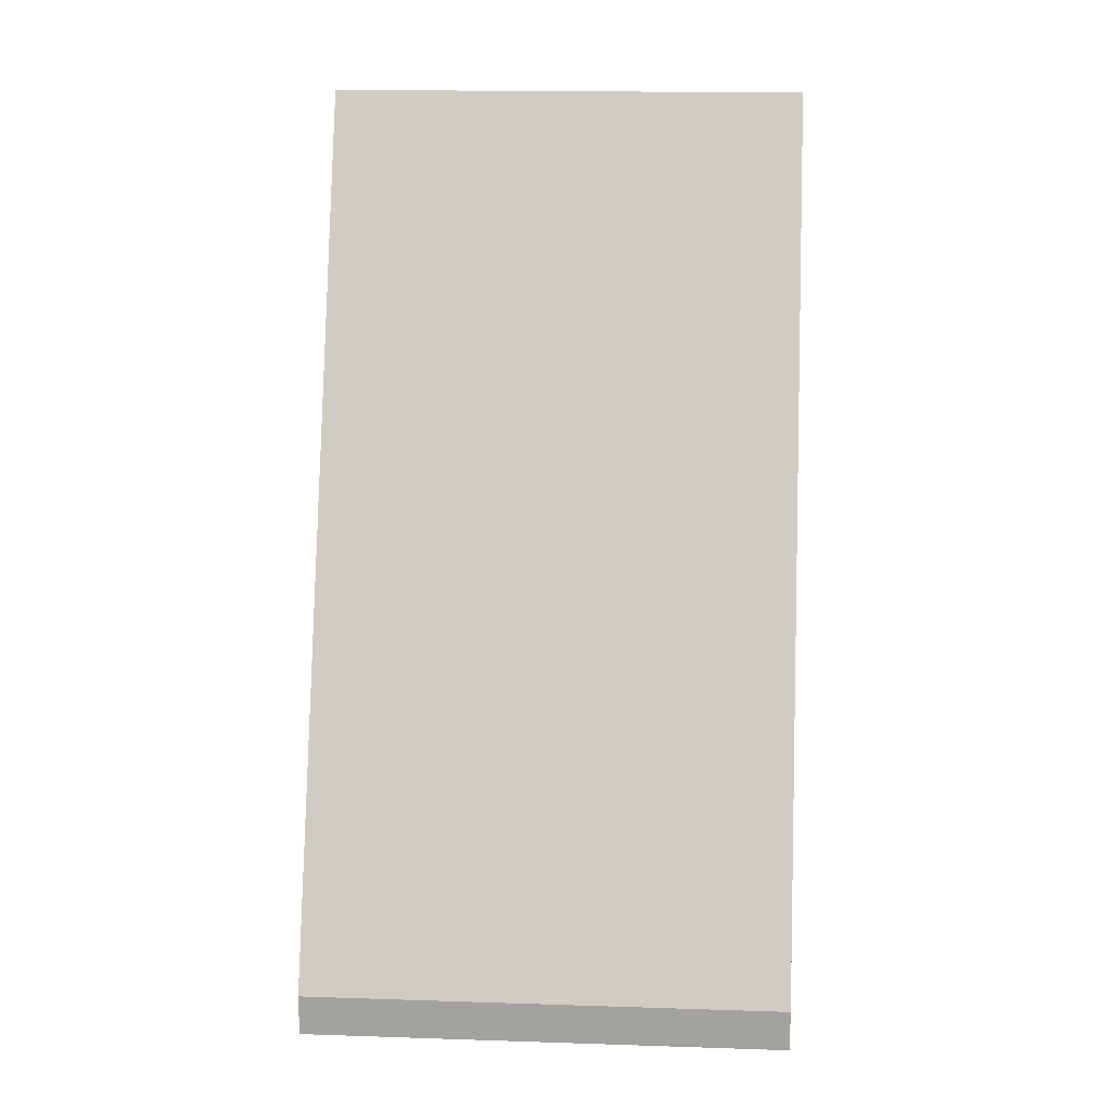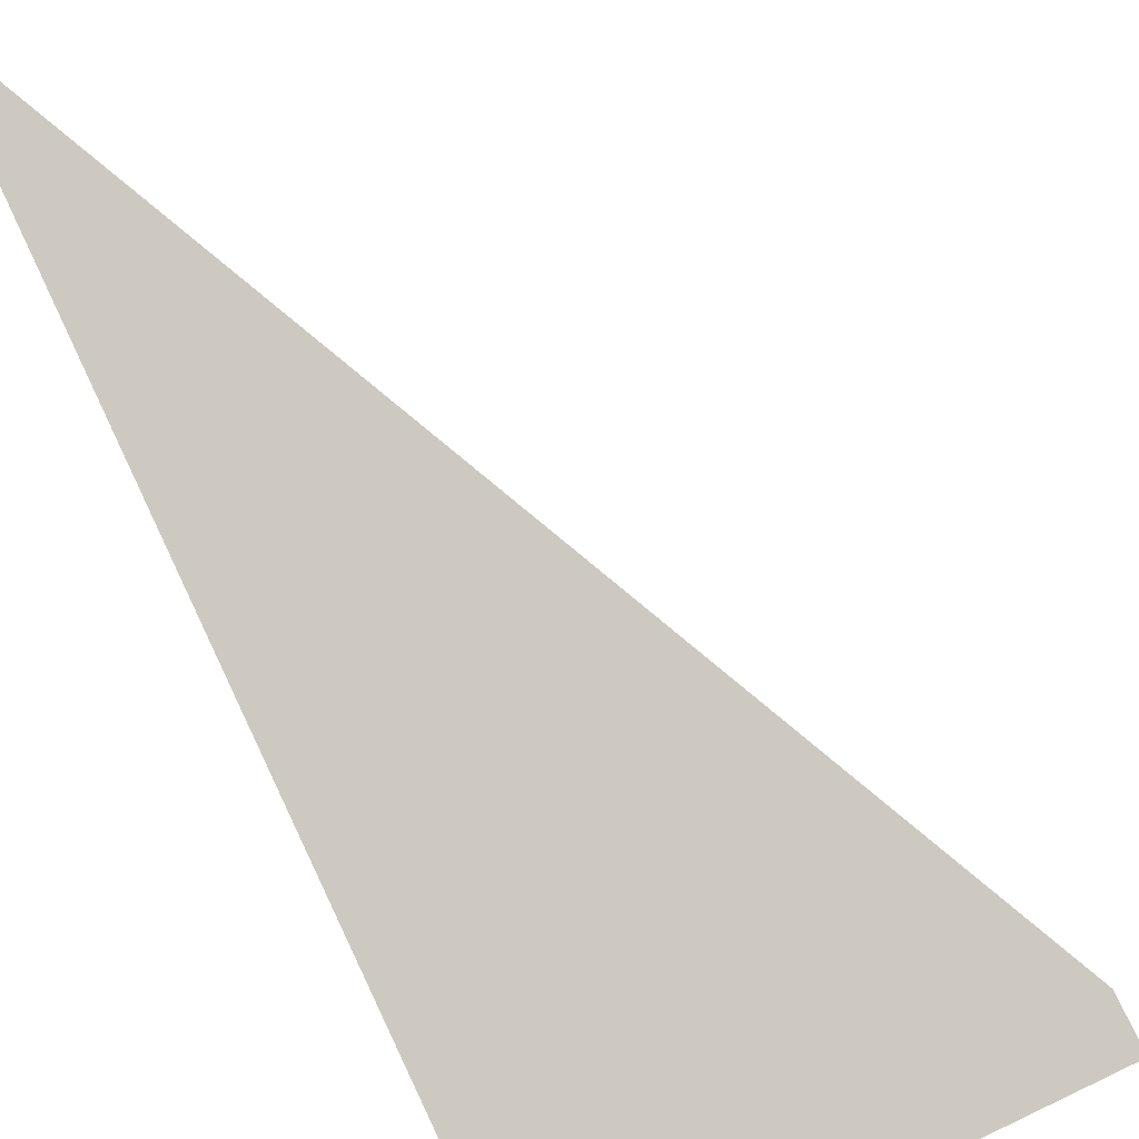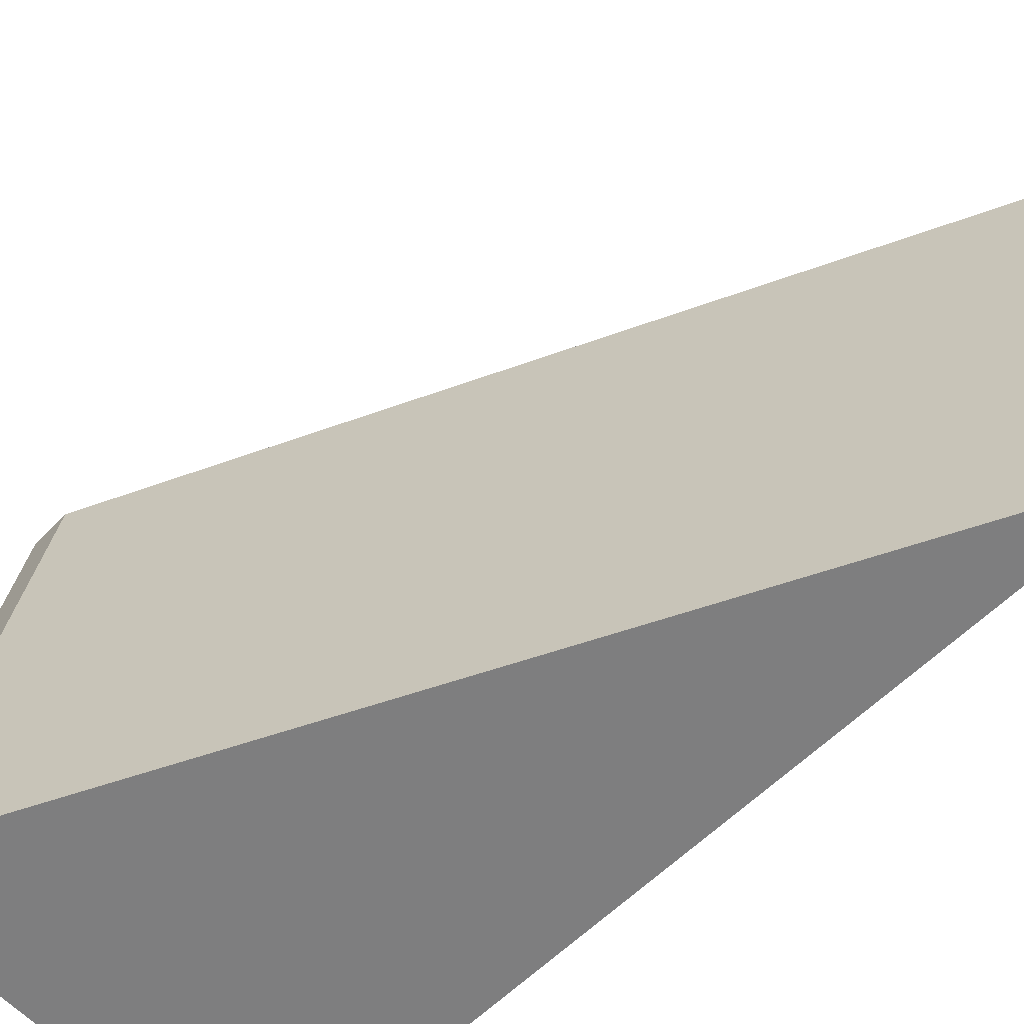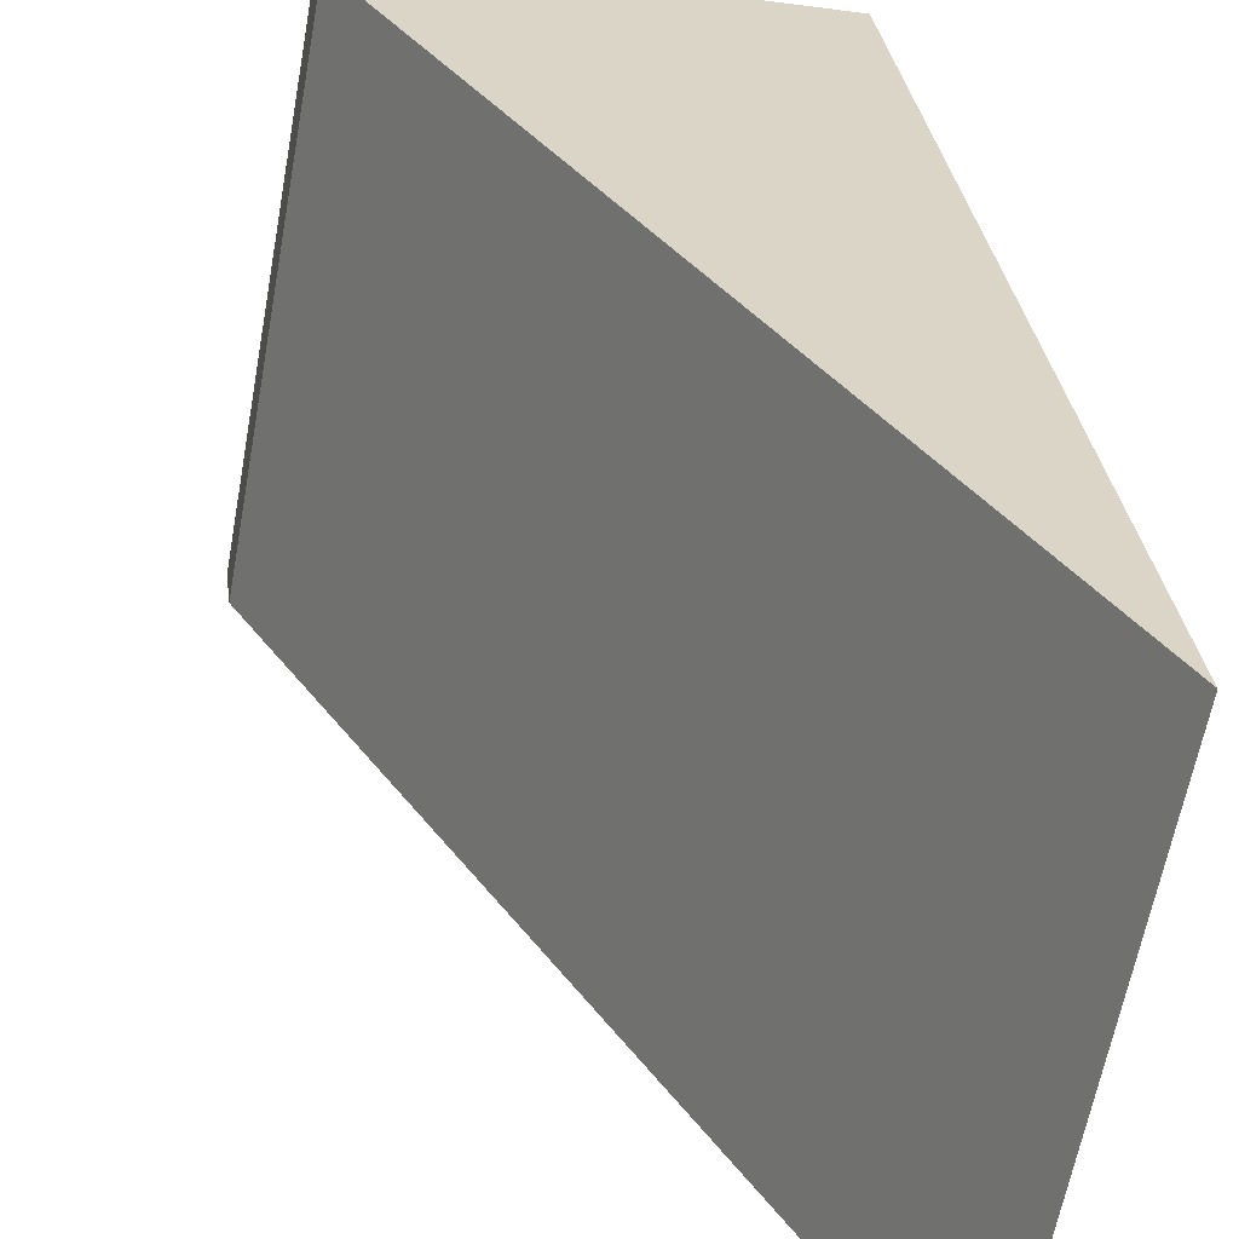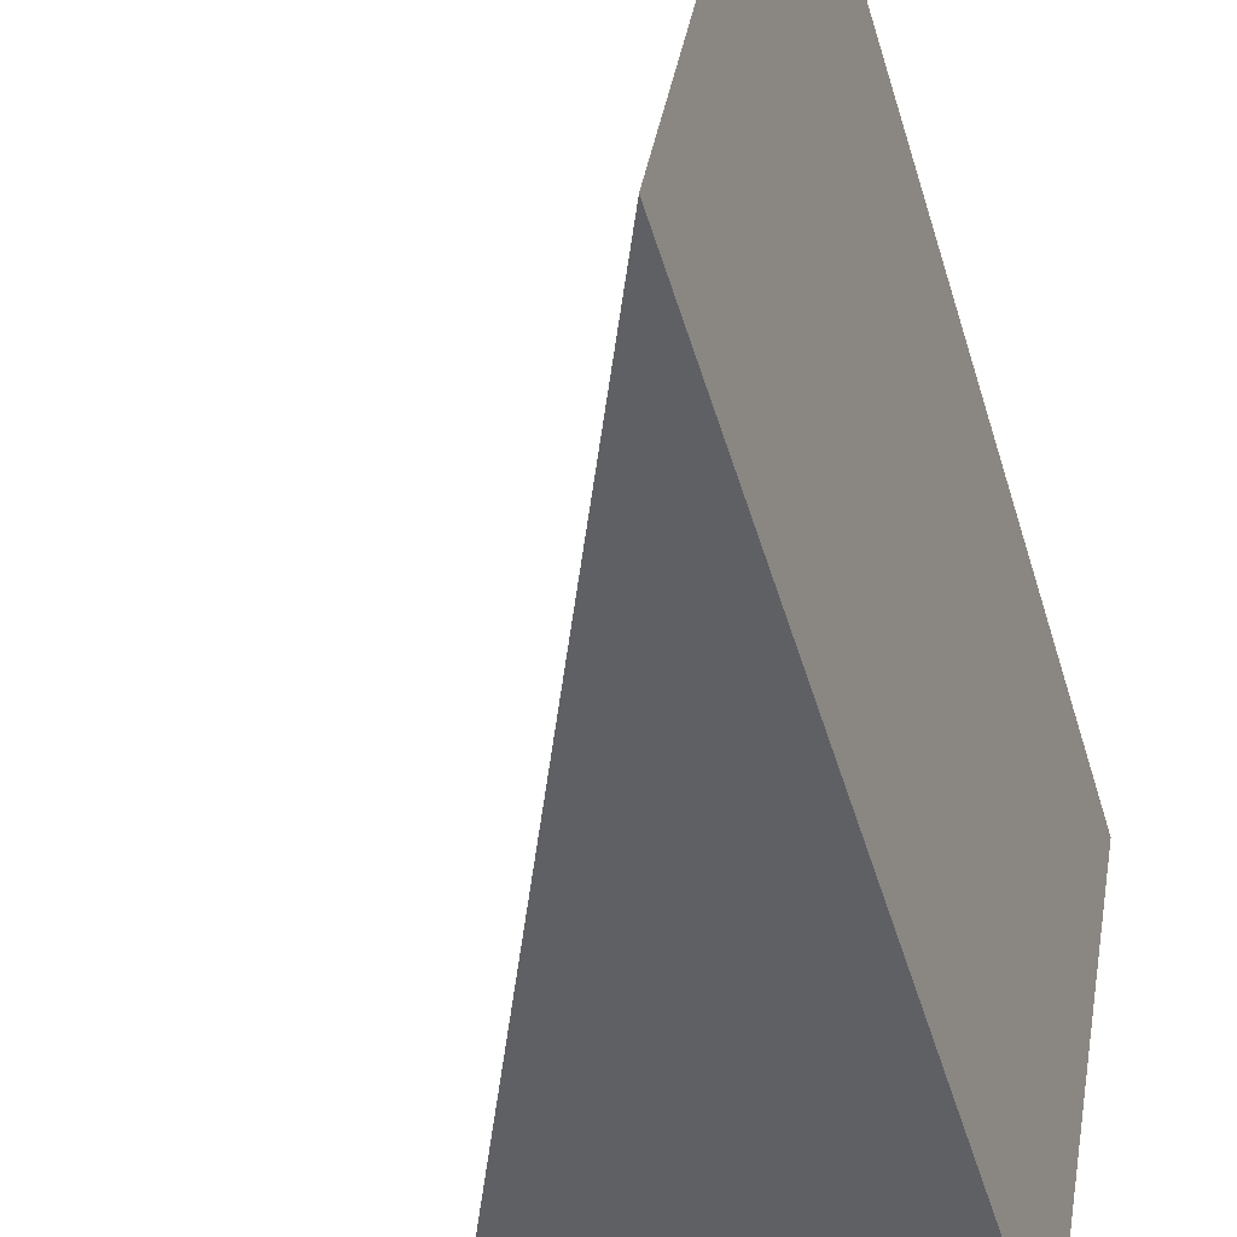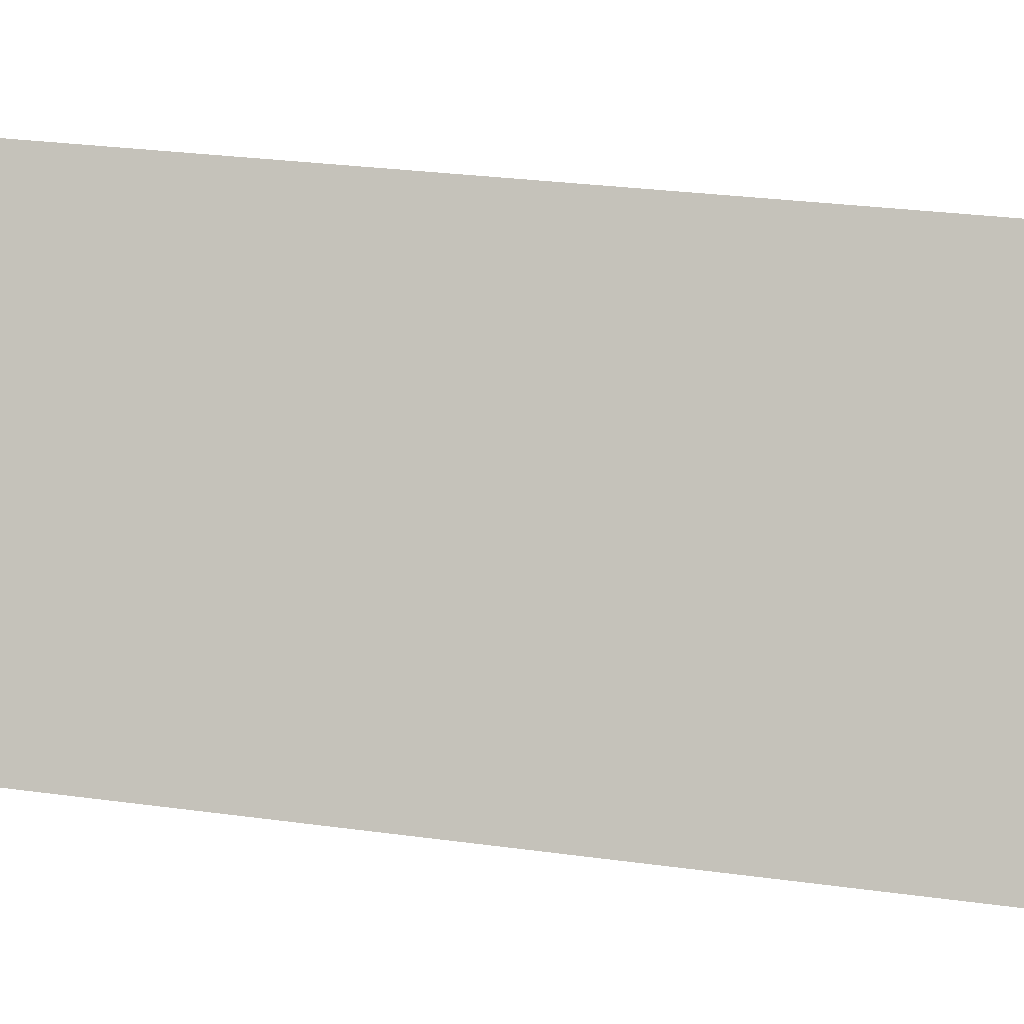
<metadata>
{"format":"obj","ext":"obj","renderer":"f3d","projection":"perspective","resolution":1024,"background":"white","views":[{"elev":17.0,"azim":83.5,"up":"+Y"},{"elev":77.2,"azim":-25.4,"up":"+Z"},{"elev":-53.7,"azim":138.0,"up":"+Z"},{"elev":30.6,"azim":172.6,"up":"+Z"},{"elev":-51.8,"azim":-163.2,"up":"+Z"},{"elev":7.4,"azim":124.5,"up":"+Z"}]}
</metadata>
<code>
v  0.752 7.71 -4.139
v  3.254 0.362 0.59
v  4.005 0.364 -3.549
v  1.412 4.522 0.256
v  0 7.71 4.721e-16
v  4.005 2.173e-16 -3.549
v  3.254 -3.613e-17 0.59
v  0.752 2.534e-16 -4.139
v  0 0 0
v  1.412 -1.568e-17 0.256
g defaultobject
f 1 2 3
f 2 1 4
f 4 1 5
f 2 6 3
f 6 2 7
f 3 8 1
f 8 3 6
f 8 5 1
f 5 8 9
f 9 4 5
f 4 9 2
f 2 9 10
f 2 10 7
f 7 8 6
f 8 7 10
f 8 10 9

</code>
